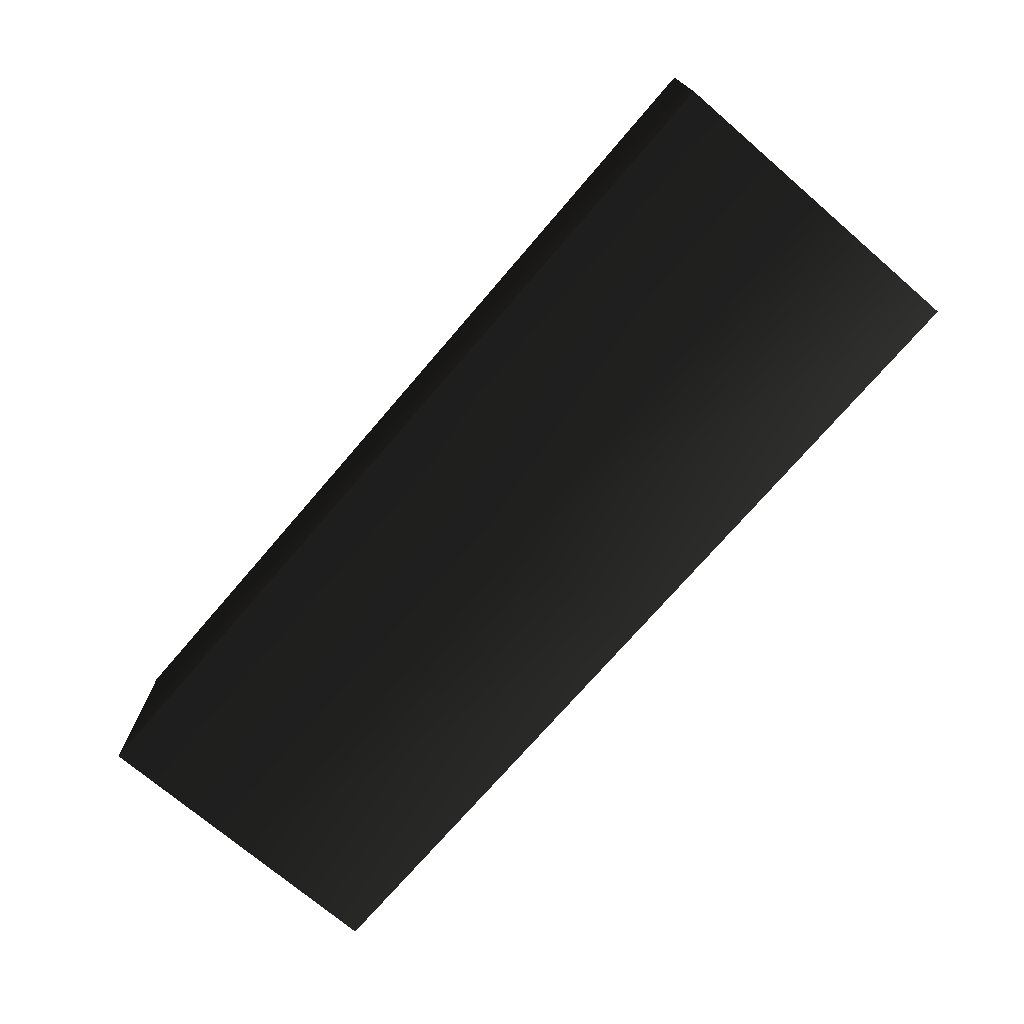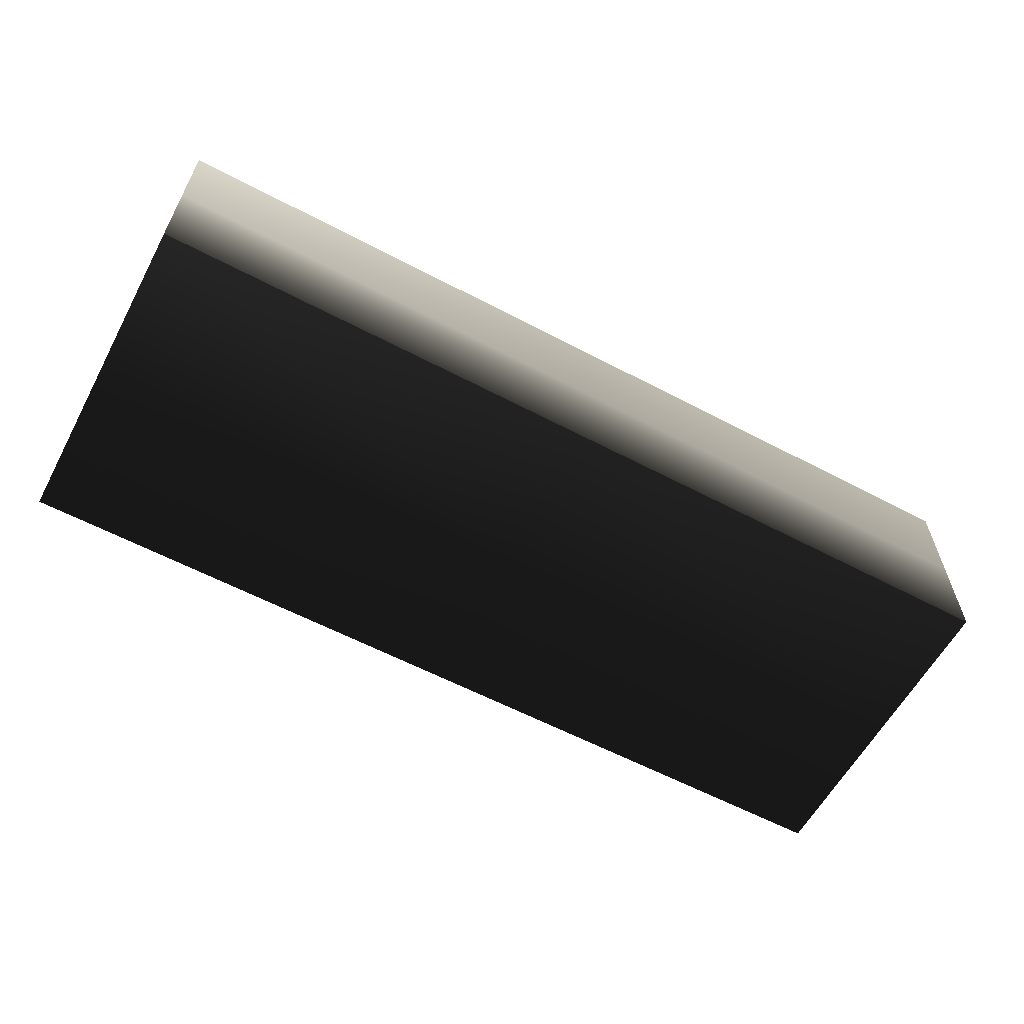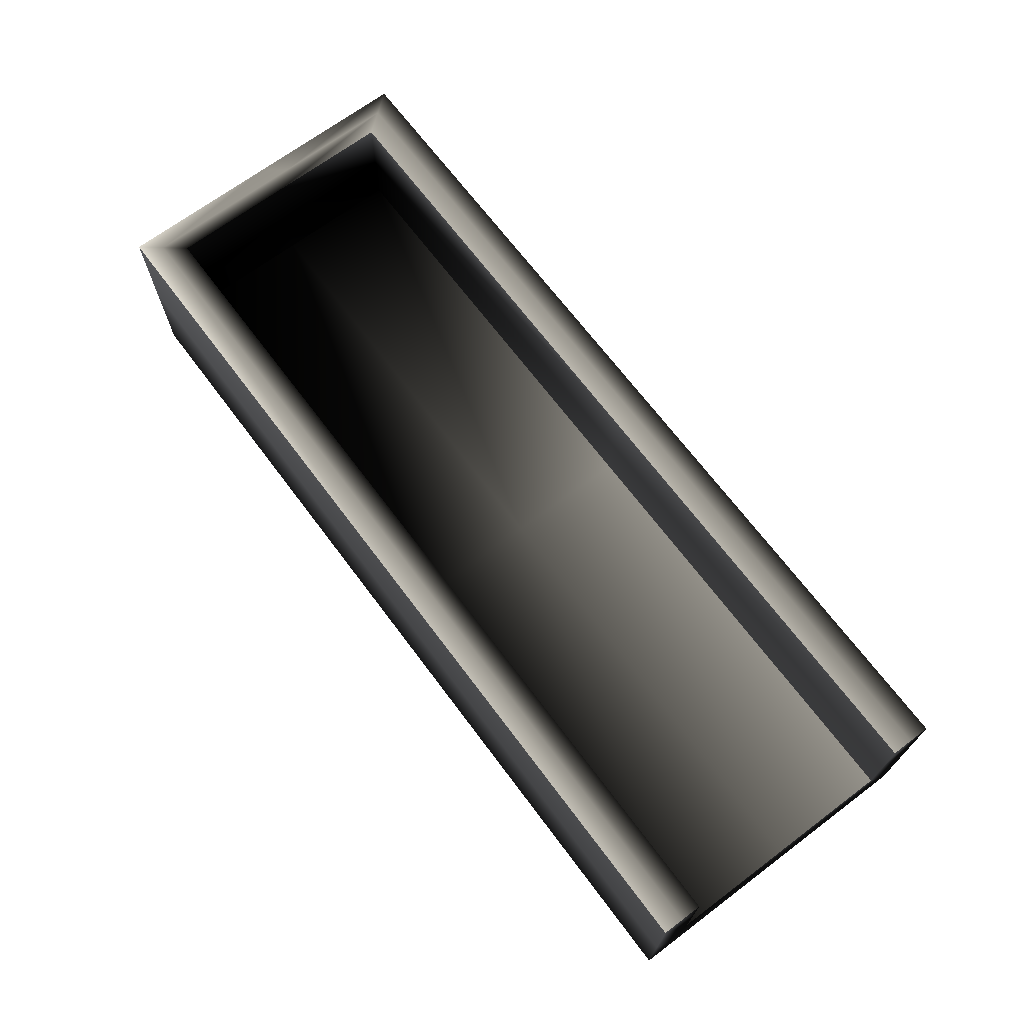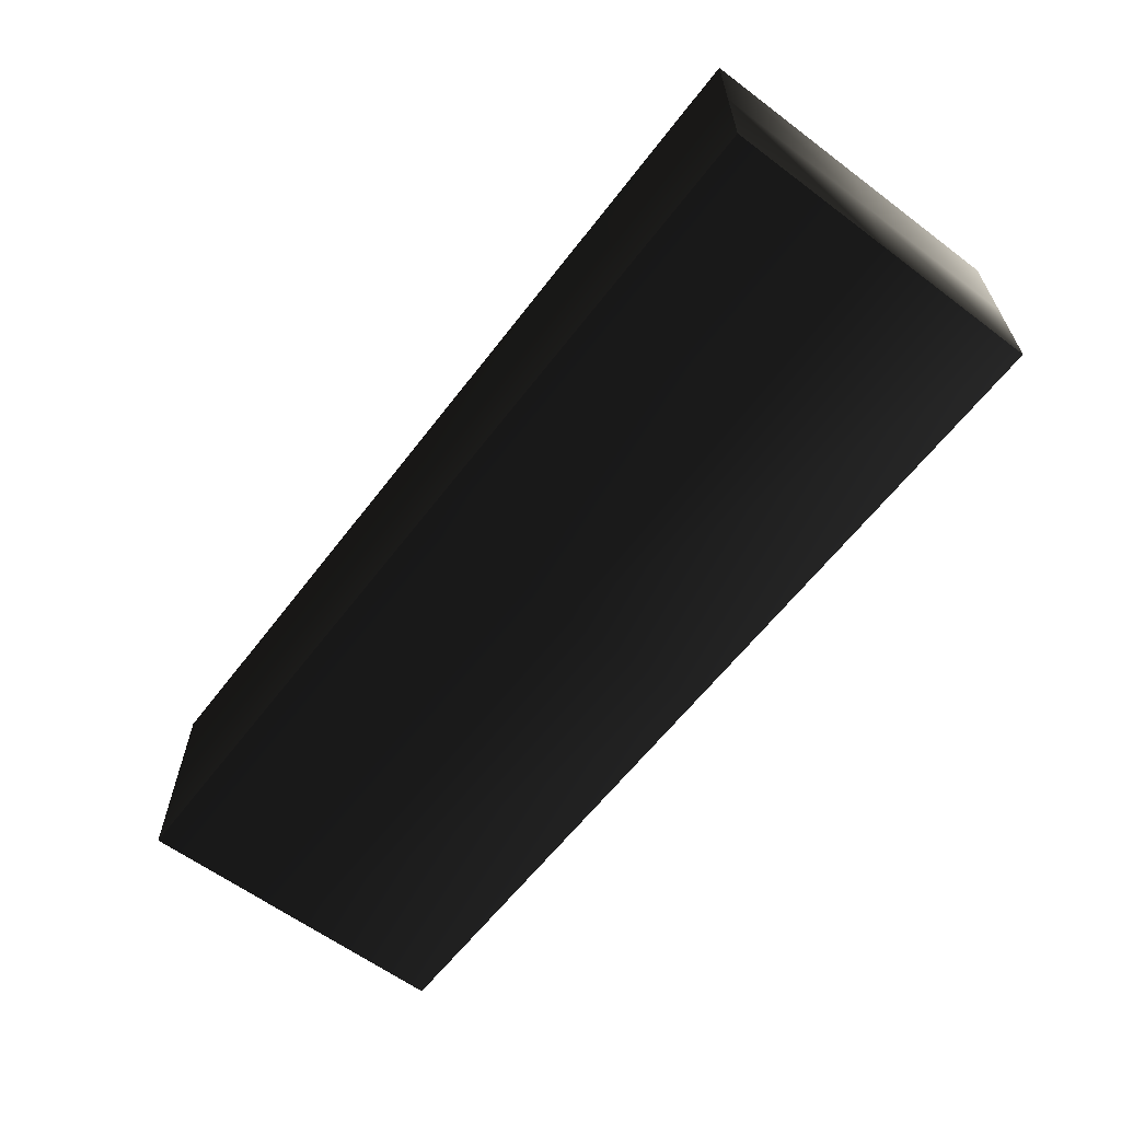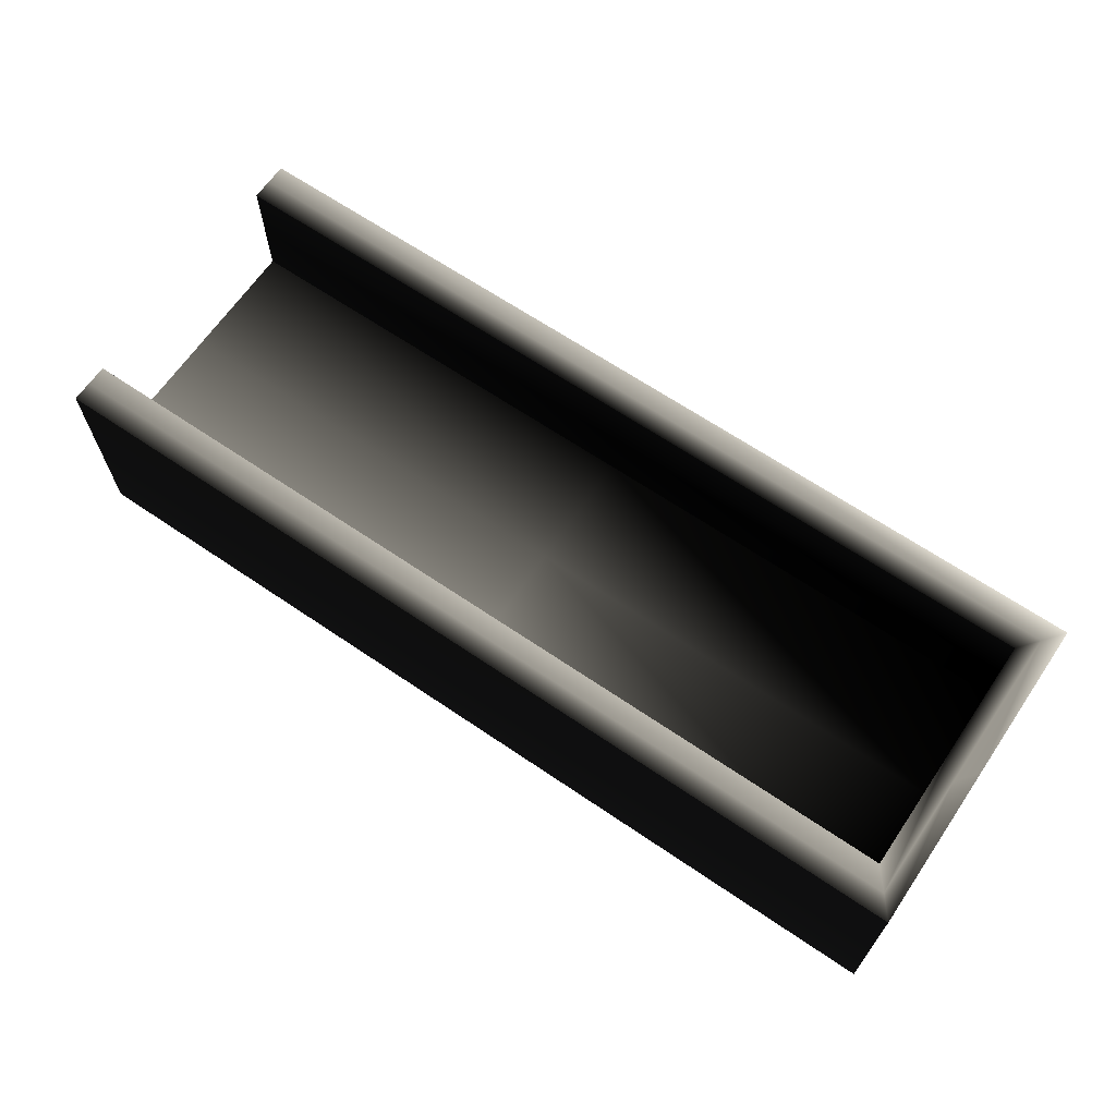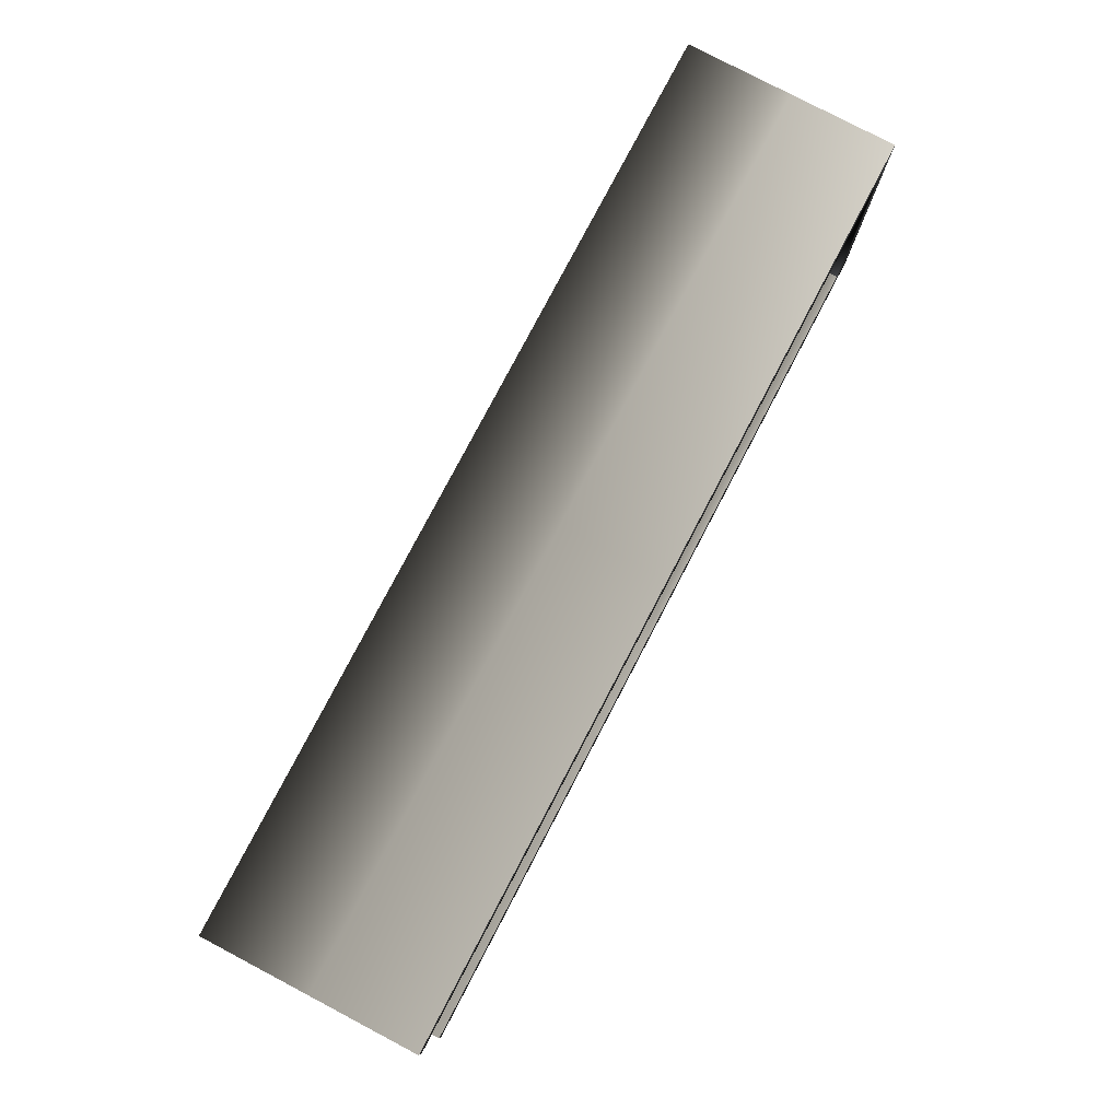
<metadata>
{"format":"obj","ext":"obj","renderer":"f3d","projection":"perspective","resolution":1024,"background":"white","views":[{"elev":-72.7,"azim":-130.6,"up":"+Y"},{"elev":-60.2,"azim":-28.3,"up":"+Y"},{"elev":69.0,"azim":53.1,"up":"+Y"},{"elev":-61.3,"azim":-127.3,"up":"+Y"},{"elev":66.0,"azim":-145.7,"up":"+Y"},{"elev":79.3,"azim":117.7,"up":"+Z"}]}
</metadata>
<code>
v 0.5 0.125 -0.125 0.1569 0.1569 0.1569
v -0.175 0.125 -0.09375 0.8039 0.8039 0.8039
v 0.5 0.125 -0.09375 0.7882 0.7882 0.7882
v -0.2 0.125 -0.125 0.1647 0.1647 0.1647
v -0.175 0.125 0.09375 0.09804 0.09804 0.09804
v 0.5 0.125 0.125 0.8549 0.8549 0.8549
v 0.5 0.125 0.09375 0.1216 0.1216 0.1216
v -0.2 0.125 0.125 1 1 1
v 0.5 0.03125 0.09375 0.1098 0.1098 0.1098
v 0.5 0.03125 -0.09375 0.6627 0.6627 0.6627
v 0.5 -0.0375 -0.125 0.1843 0.1843 0.1843
v 0.5 -0.0375 0.125 0.2431 0.2431 0.2431
v -0.2 -0.0375 -0.125 0.1843 0.1843 0.1843
v -0.2 -0.0375 0.125 0.298 0.298 0.298
v -0.175 0.03125 -0.09375 0.003922 0.003922 0.003922
v -0.175 0.03125 0.09375 0 0 0
v 0.1625 0.125 -0.1094 0.6824 0.6824 0.6824
v 0.1625 0.125 -0.09375 0.8314 0.8314 0.8314
v 0.5 0.125 -0.1094 0.6157 0.6157 0.6157
v -0.1875 0.125 -0.1094 0.6824 0.6824 0.6824
v -0.1875 0.125 -0.01562 0.6824 0.6824 0.6824
v -0.175 0.125 -0 0.0902 0.0902 0.0902
v 0.15 0.125 -0.125 0.1569 0.1569 0.1569
v 0.1625 0.125 0.1094 0.6824 0.6824 0.6824
v 0.5 0.125 0.1094 0.6157 0.6157 0.6157
v 0.1625 0.125 0.09375 0.09412 0.09412 0.09412
v -0.1875 0.125 0.1094 0.6824 0.6824 0.6824
v 0.15 0.125 0.125 0.8706 0.8706 0.8706
v -0.2 0.125 -0 0.6706 0.6706 0.6706
v 0.5 0.07812 0.1094 0.1529 0.1529 0.1529
v 0.5 0.07812 0.09375 0.09412 0.09412 0.09412
v 0.5 0.07812 -0.1094 0.1529 0.1529 0.1529
v 0.5 0.07812 -0.09375 0.6471 0.6471 0.6471
v 0.5 -0.003125 -0.1094 0.1529 0.1529 0.1529
v 0.5 0.04375 -0.125 0.1608 0.1608 0.1608
v 0.5 -0.003125 -0.01562 0.1529 0.1529 0.1529
v 0.5 0.03125 0 0.4392 0.4392 0.4392
v 0.5 -0.003125 0.1094 0.1529 0.1529 0.1529
v 0.5 -0.0375 0 0.1961 0.1961 0.1961
v 0.5 0.04375 0.125 0.7686 0.7686 0.7686
v 0.15 0.04375 -0.125 0.1608 0.1608 0.1608
v 0.15 -0.0375 -0.125 0.1843 0.1843 0.1843
v -0.2 0.04375 -0.125 0.1647 0.1647 0.1647
v 0.15 0.04375 0.125 0.7922 0.7922 0.7922
v -0.2 0.04375 0.125 0.9059 0.9059 0.9059
v 0.15 -0.0375 0.125 0.2627 0.2627 0.2627
v 0.15 -0.0375 0 0.1961 0.1961 0.1961
v -0.2 -0.0375 0 0.2 0.2 0.2
v 0.1625 0.03125 0 0.4078 0.4078 0.4078
v 0.1625 0.03125 -0.09375 0.6471 0.6471 0.6471
v -0.175 0.03125 0 0.01961 0.01961 0.01961
v 0.1625 0.03125 0.09375 0.04706 0.04706 0.04706
v -0.175 0.07812 -0 0.007843 0.007843 0.007843
v -0.175 0.07812 -0.09375 0 0 0
v -0.175 0.07812 0.09375 0 0 0
v 0.1625 0.07812 -0.09375 0.5922 0.5922 0.5922
v 0.1625 0.07812 0.09375 0.03137 0.03137 0.03137
v -0.2 0.04375 0 0.6 0.6 0.6
f 17 18 19
f 20 21 22
f 20 17 23
f 24 25 26
f 27 28 24
f 27 21 29
f 25 30 31
f 32 19 33
f 32 34 35
f 36 34 37
f 38 39 36
f 38 30 40
f 41 23 35
f 41 42 43
f 44 28 45
f 44 46 40
f 47 39 46
f 47 48 42
f 49 37 50
f 49 51 52
f 53 54 22
f 53 55 51
f 56 18 54
f 56 50 33
f 57 26 31
f 57 52 55
f 58 43 48
f 58 45 29
f 1 17 19
f 17 2 18
f 19 18 3
f 2 20 22
f 20 4 21
f 22 21 5
f 4 20 23
f 20 2 17
f 23 17 1
f 5 24 26
f 24 6 25
f 26 25 7
f 5 27 24
f 27 8 28
f 24 28 6
f 8 27 29
f 27 5 21
f 29 21 4
f 7 25 31
f 25 6 30
f 31 30 9
f 10 32 33
f 32 1 19
f 33 19 3
f 1 32 35
f 32 10 34
f 35 34 11
f 9 36 37
f 36 11 34
f 37 34 10
f 9 38 36
f 38 12 39
f 36 39 11
f 12 38 40
f 38 9 30
f 40 30 6
f 11 41 35
f 41 4 23
f 35 23 1
f 4 41 43
f 41 11 42
f 43 42 13
f 14 44 45
f 44 6 28
f 45 28 8
f 6 44 40
f 44 14 46
f 40 46 12
f 14 47 46
f 47 11 39
f 46 39 12
f 11 47 42
f 47 14 48
f 42 48 13
f 15 49 50
f 49 9 37
f 50 37 10
f 9 49 52
f 49 15 51
f 52 51 16
f 5 53 22
f 53 15 54
f 22 54 2
f 15 53 51
f 53 5 55
f 51 55 16
f 15 56 54
f 56 3 18
f 54 18 2
f 3 56 33
f 56 15 50
f 33 50 10
f 9 57 31
f 57 5 26
f 31 26 7
f 5 57 55
f 57 9 52
f 55 52 16
f 14 58 48
f 58 4 43
f 48 43 13
f 4 58 29
f 58 14 45
f 29 45 8

</code>
